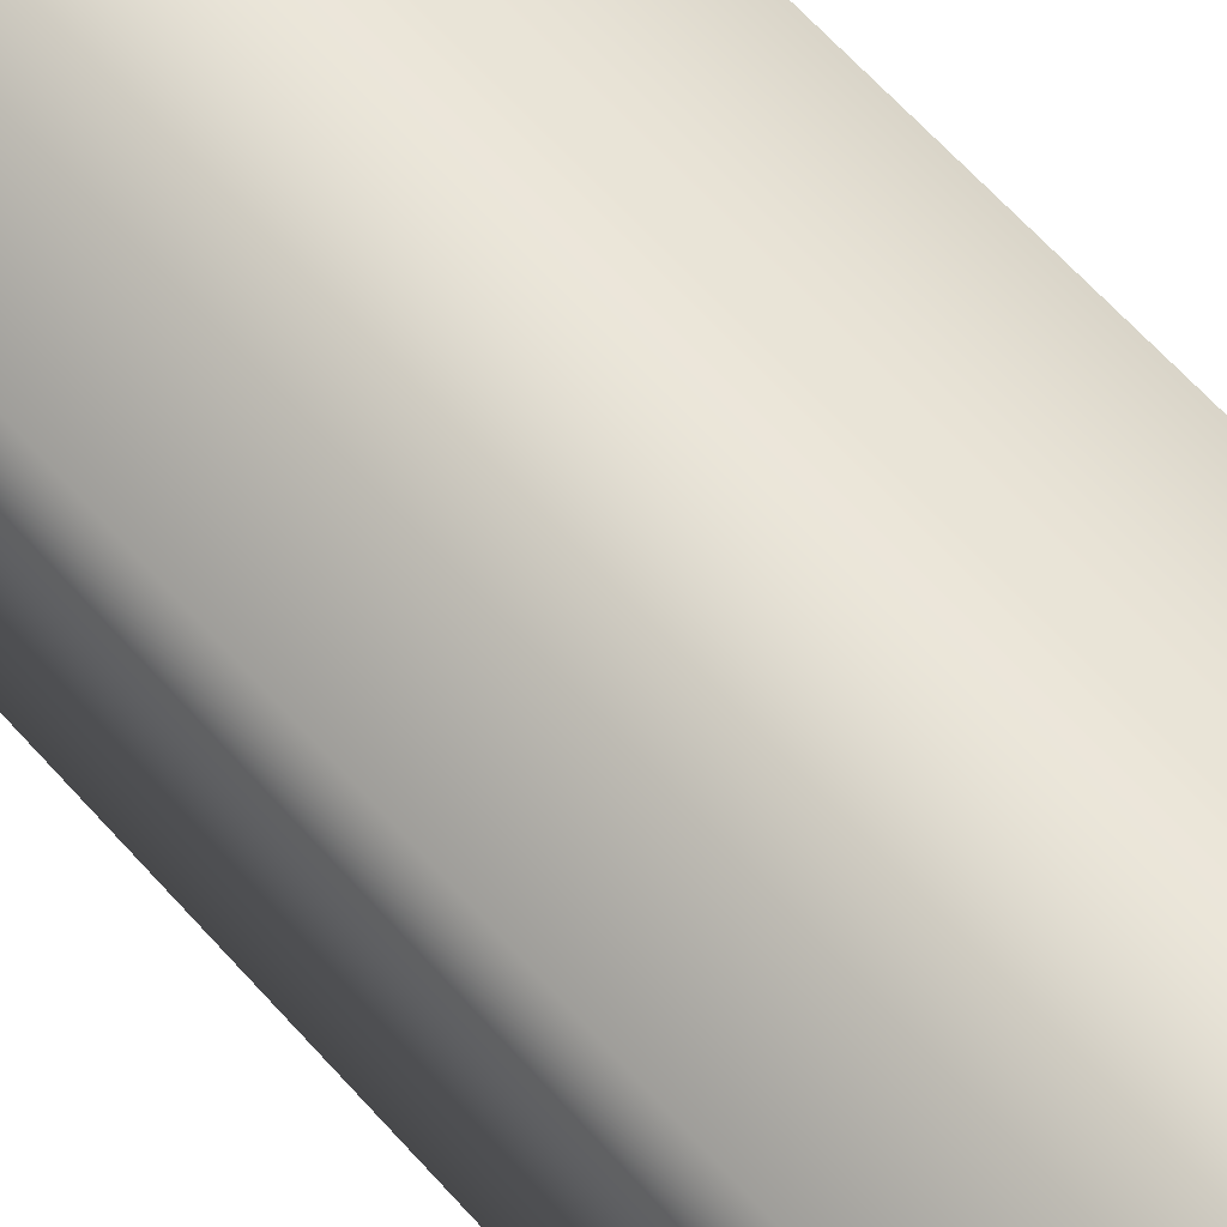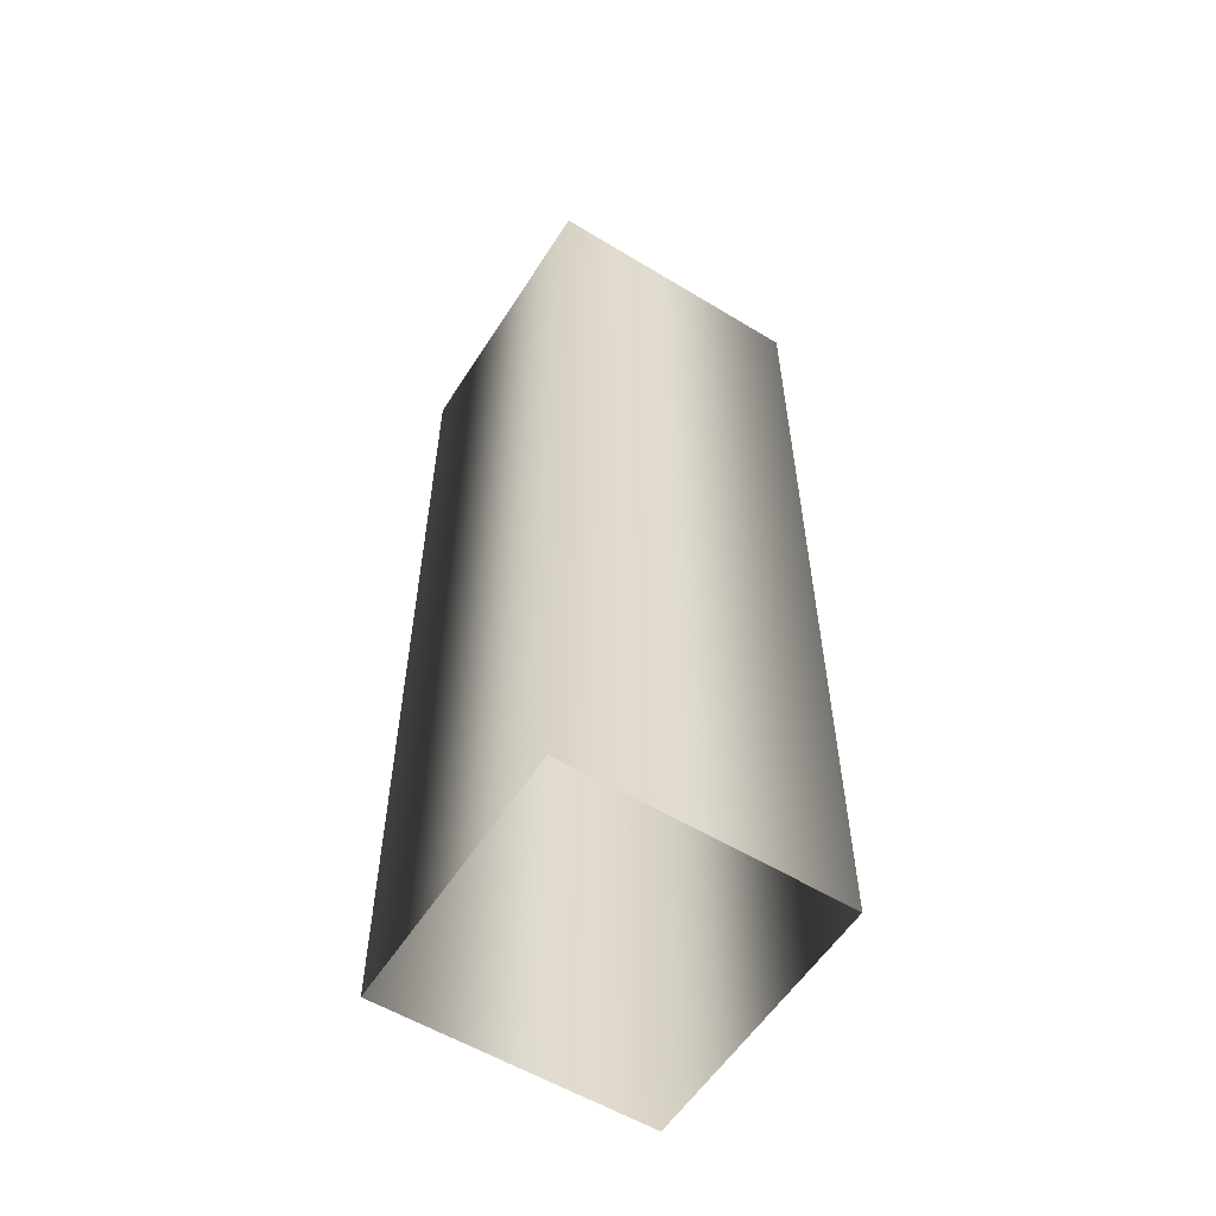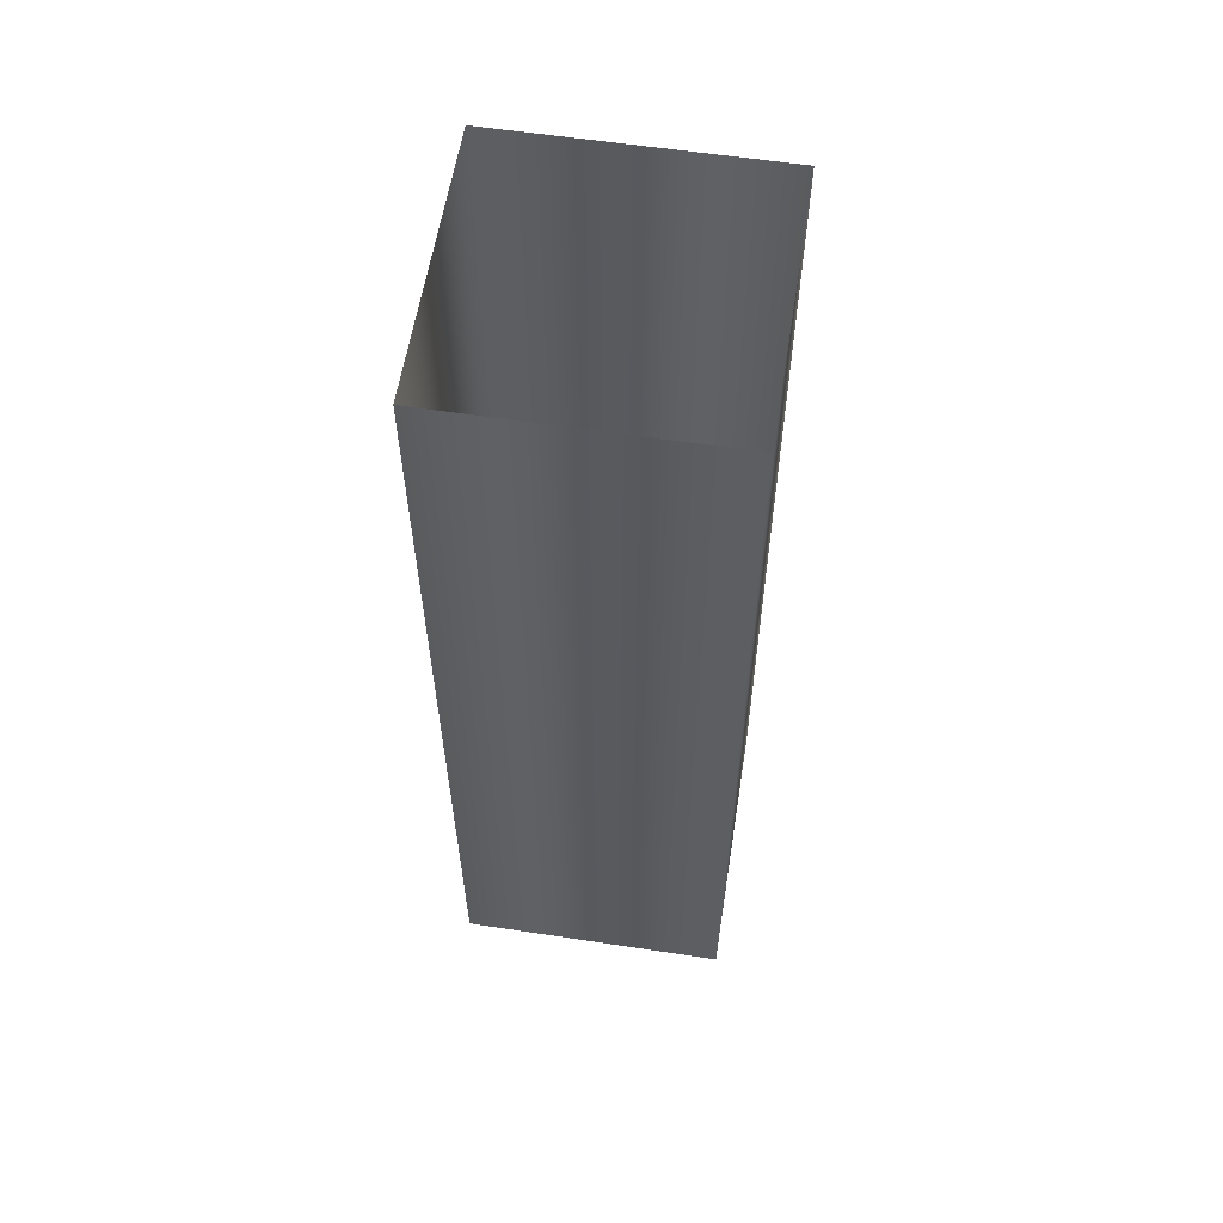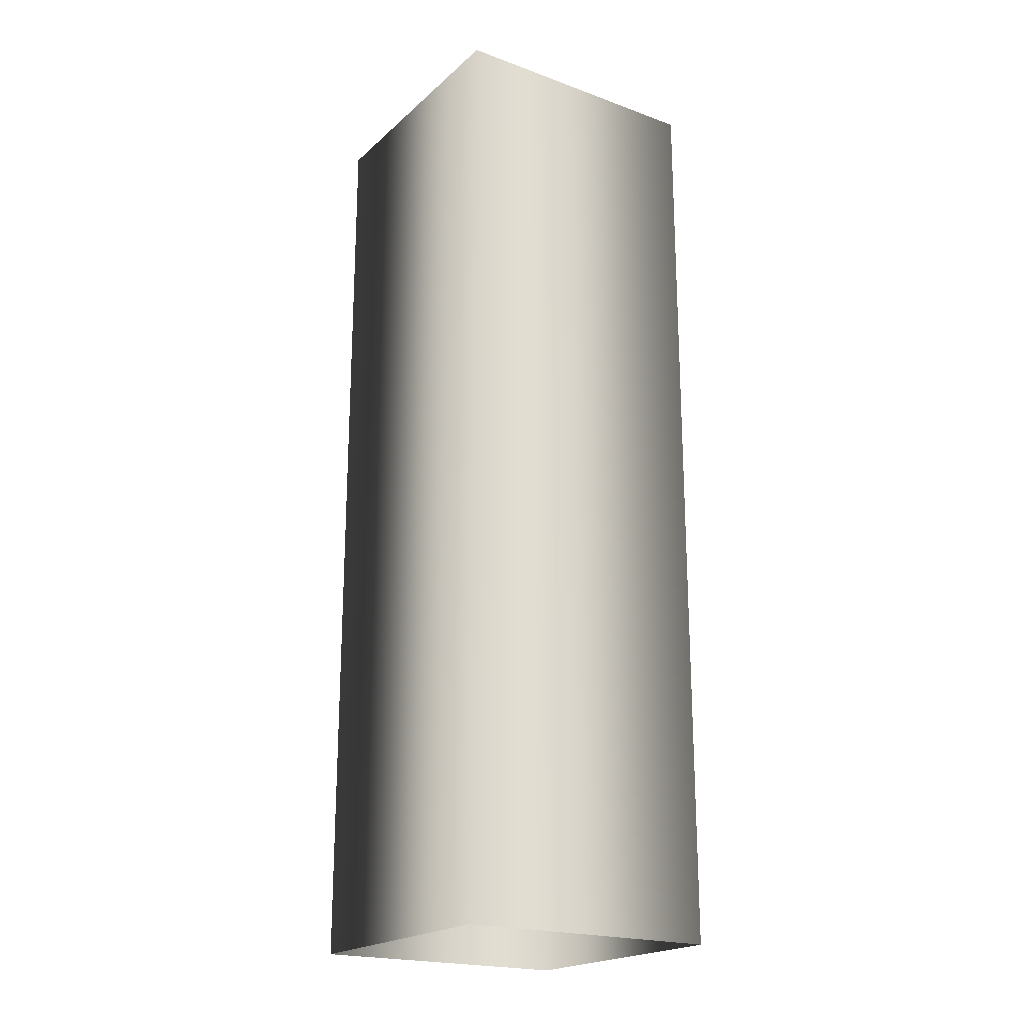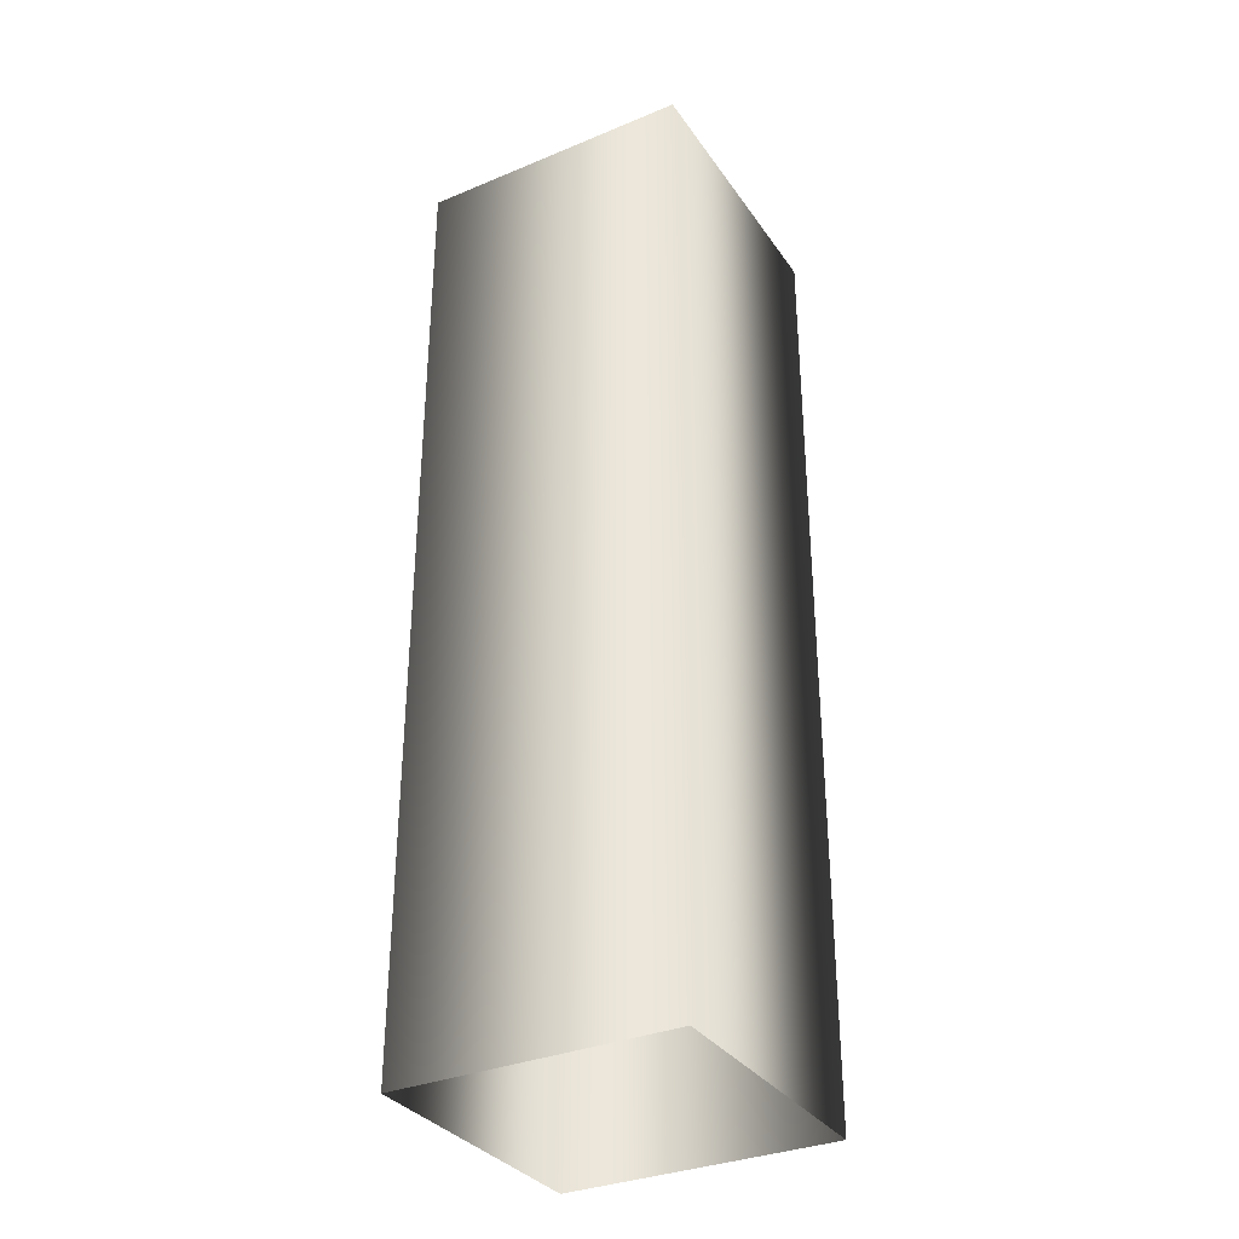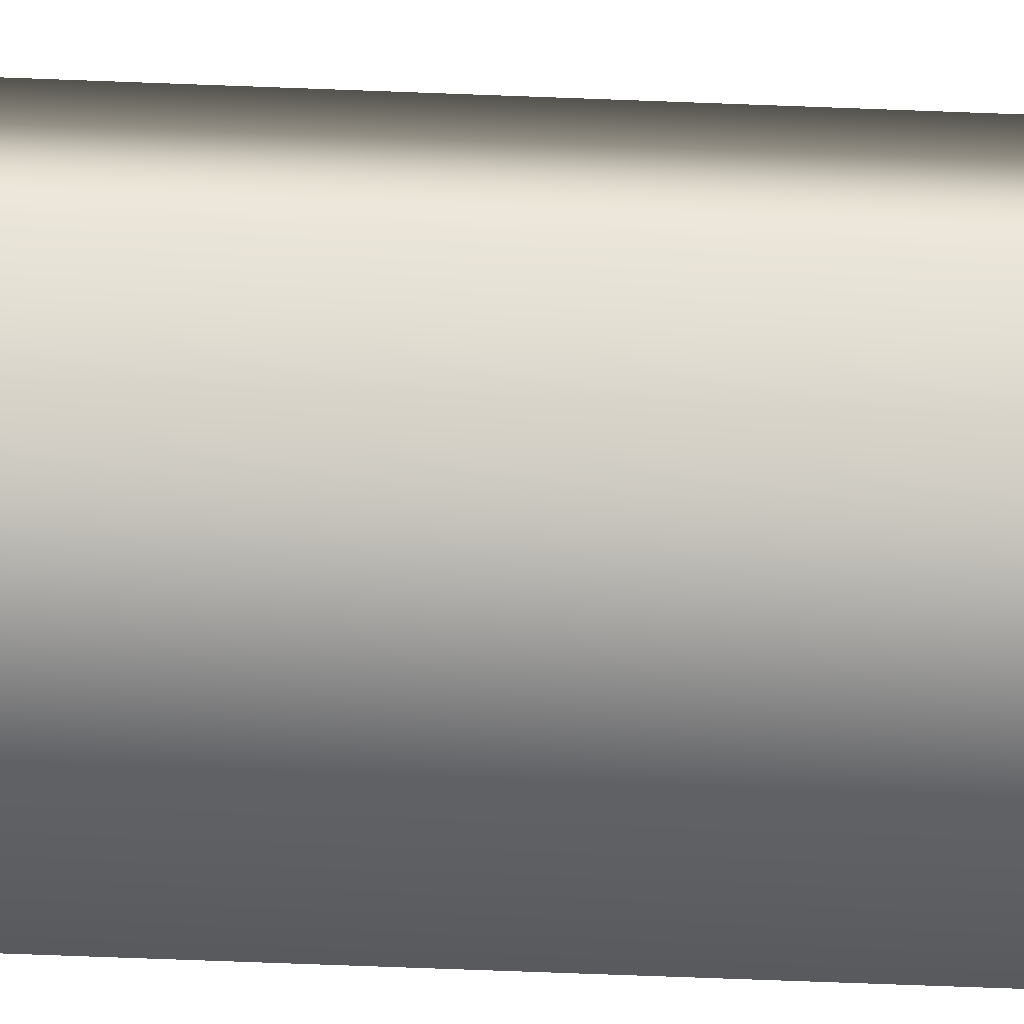
<metadata>
{"format":"obj","ext":"obj","renderer":"f3d","projection":"perspective","resolution":1024,"background":"white","views":[{"elev":64.2,"azim":138.3,"up":"+Y"},{"elev":-56.9,"azim":57.7,"up":"+Z"},{"elev":59.1,"azim":8.9,"up":"+Z"},{"elev":-20.7,"azim":-123.3,"up":"+Z"},{"elev":-33.5,"azim":-150.5,"up":"+Z"},{"elev":-75.5,"azim":87.9,"up":"+Y"}]}
</metadata>
<code>
v 5 5 17.5
v -5 5 -17.5
v -5 5 17.5
v 5 5 -17.5
v -5 -5 -17.5
v -5 -5 17.5
v 5 -5 -17.5
v 5 -5 17.5
f 1 2 3
f 1 4 2
f 1 2 3
f 1 4 2
f 3 5 6
f 3 2 5
f 3 5 6
f 3 2 5
f 6 7 8
f 6 5 7
f 6 7 8
f 6 5 7
f 4 8 7
f 4 1 8
f 4 8 7
f 4 1 8

</code>
